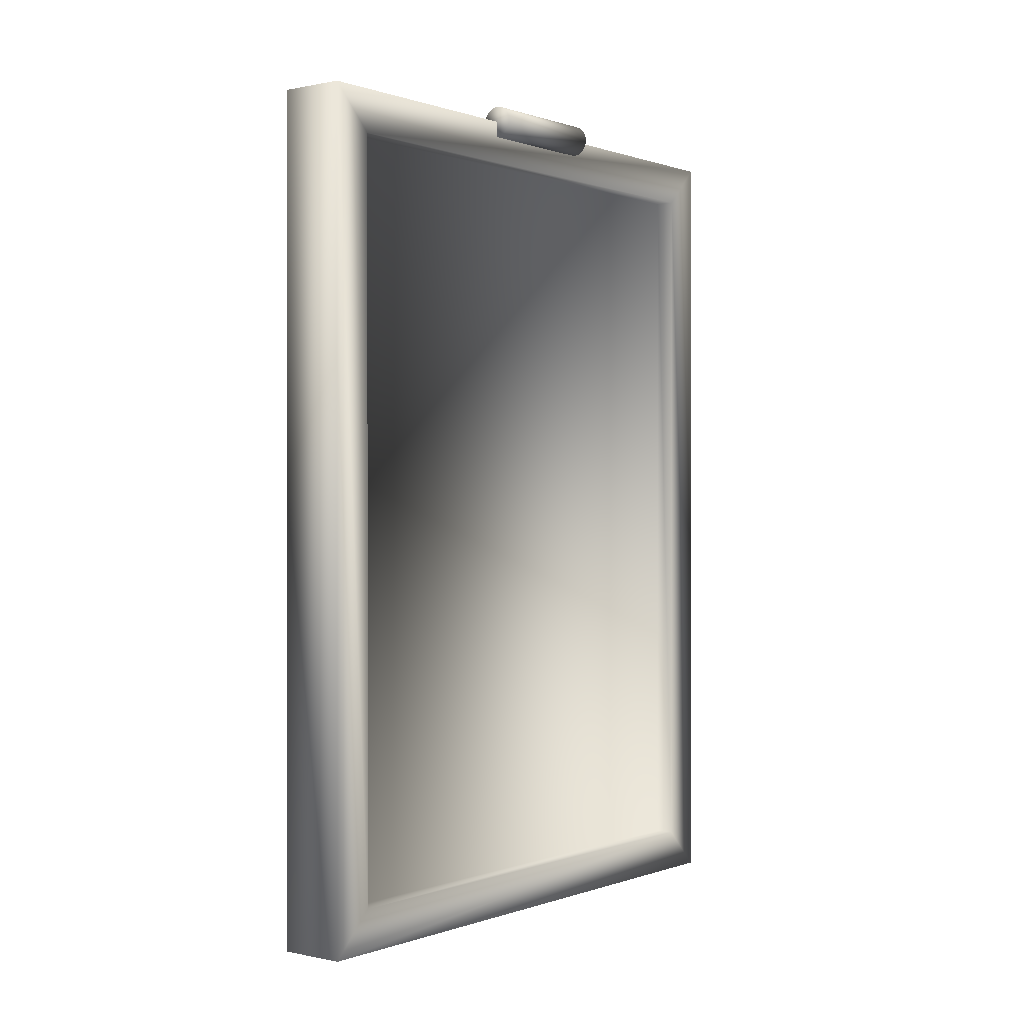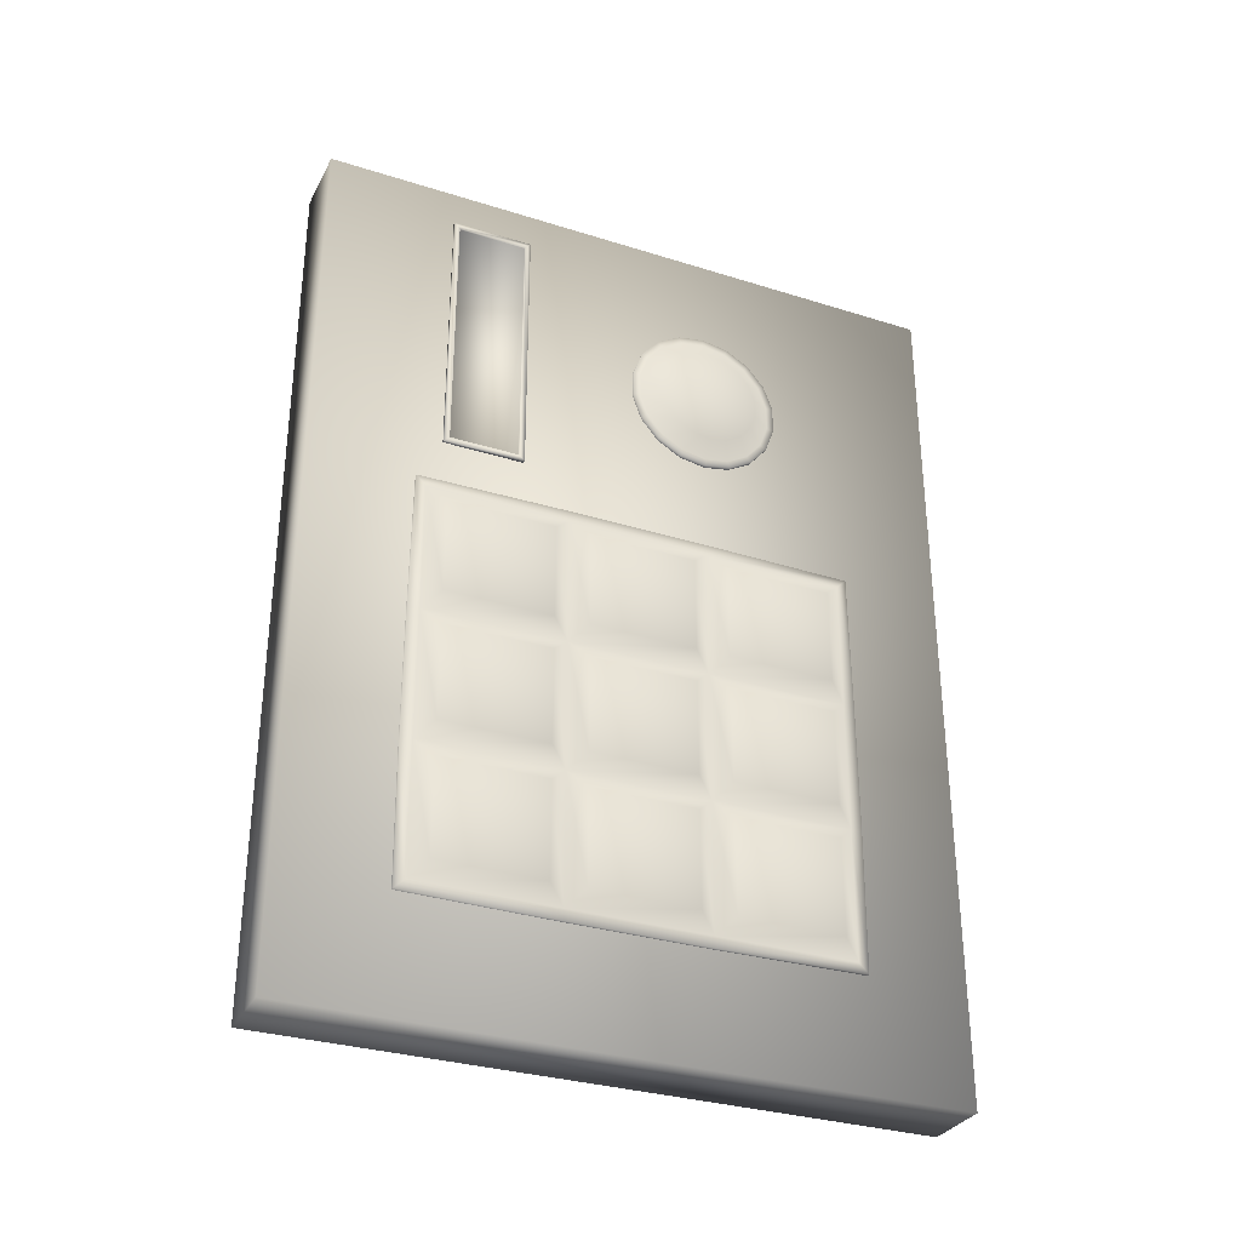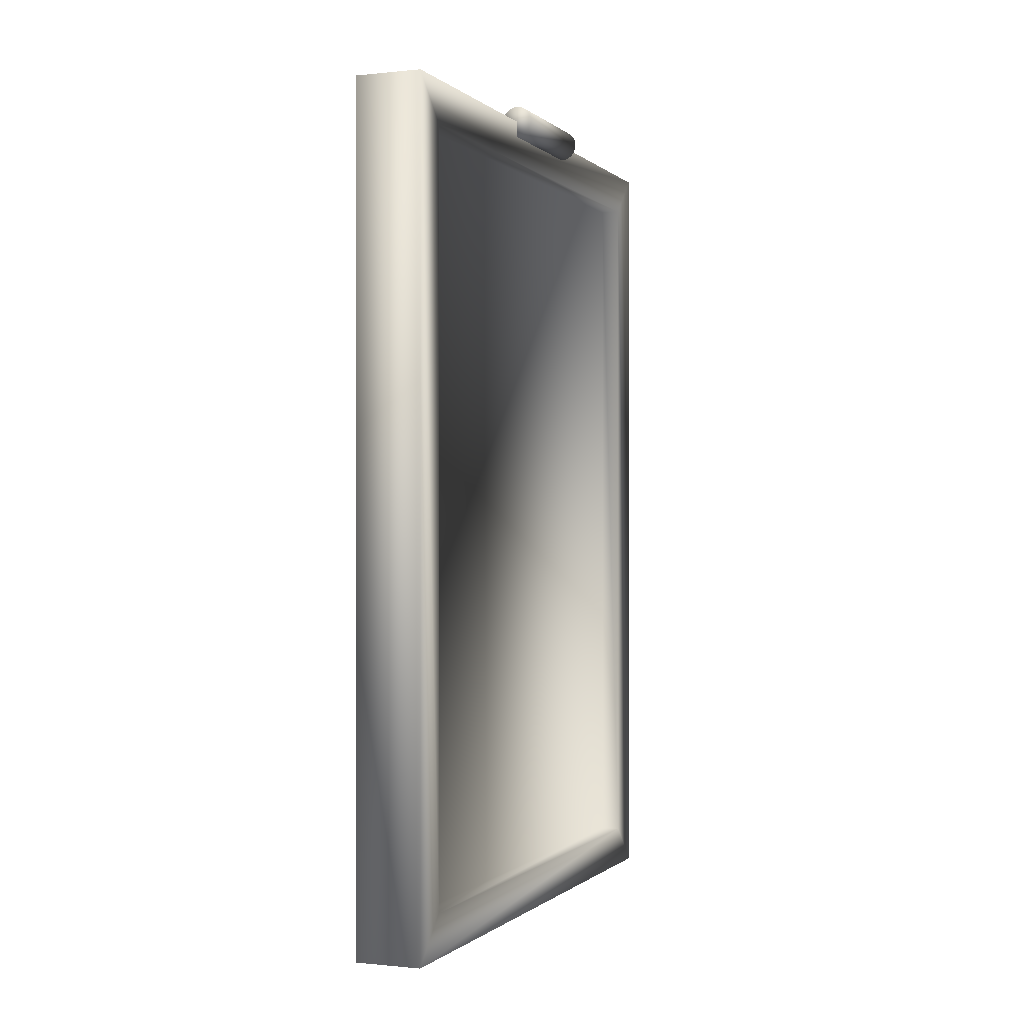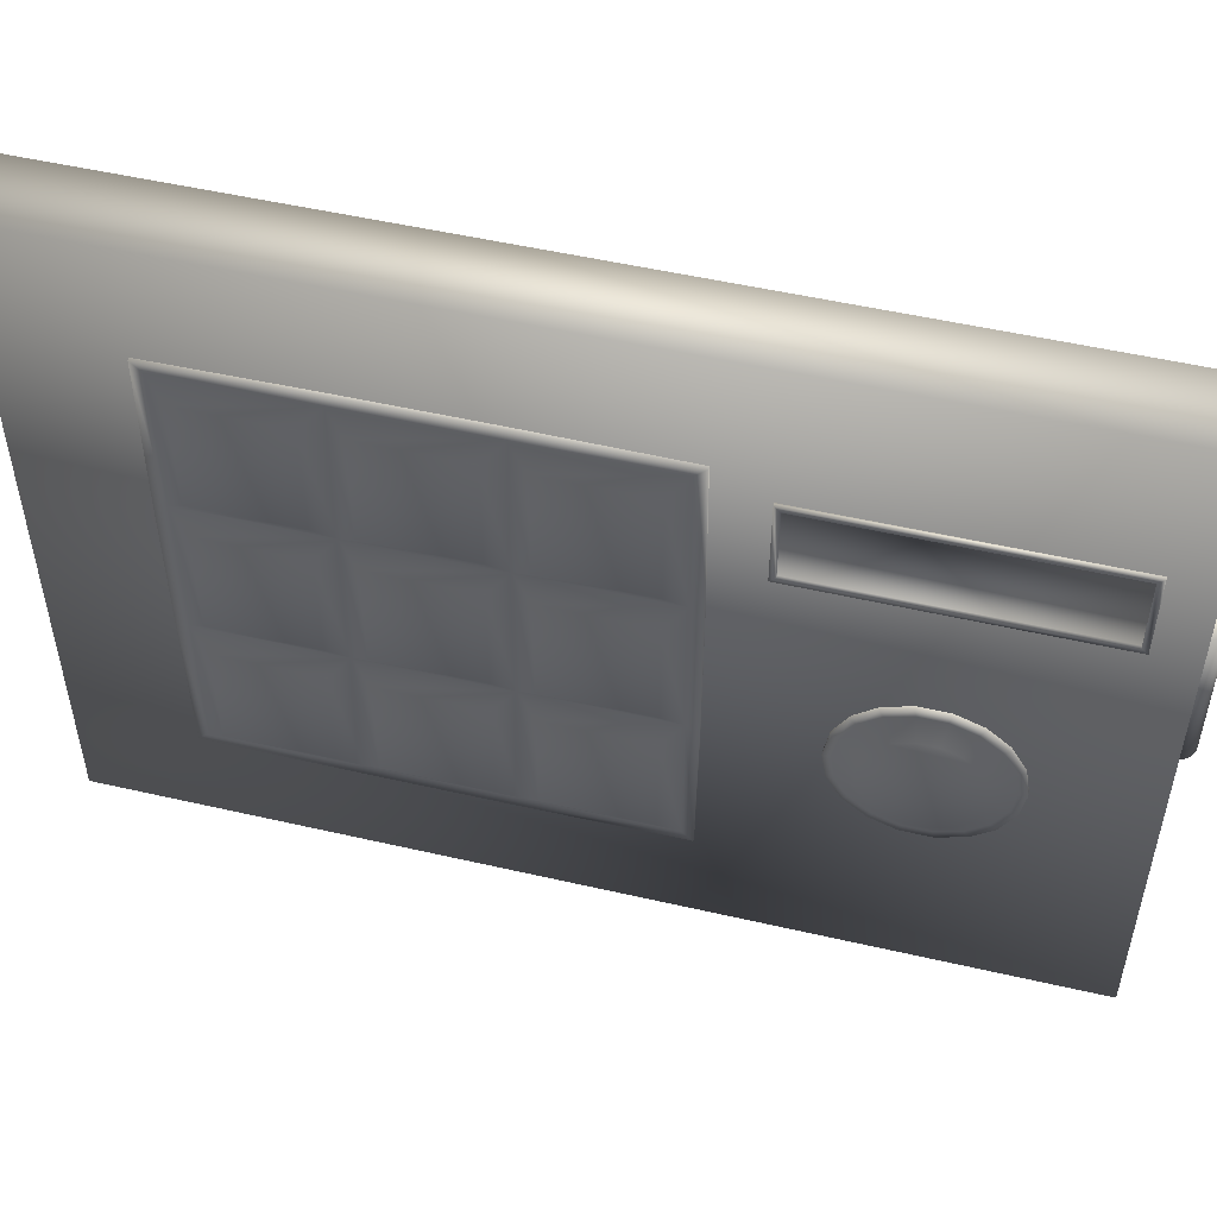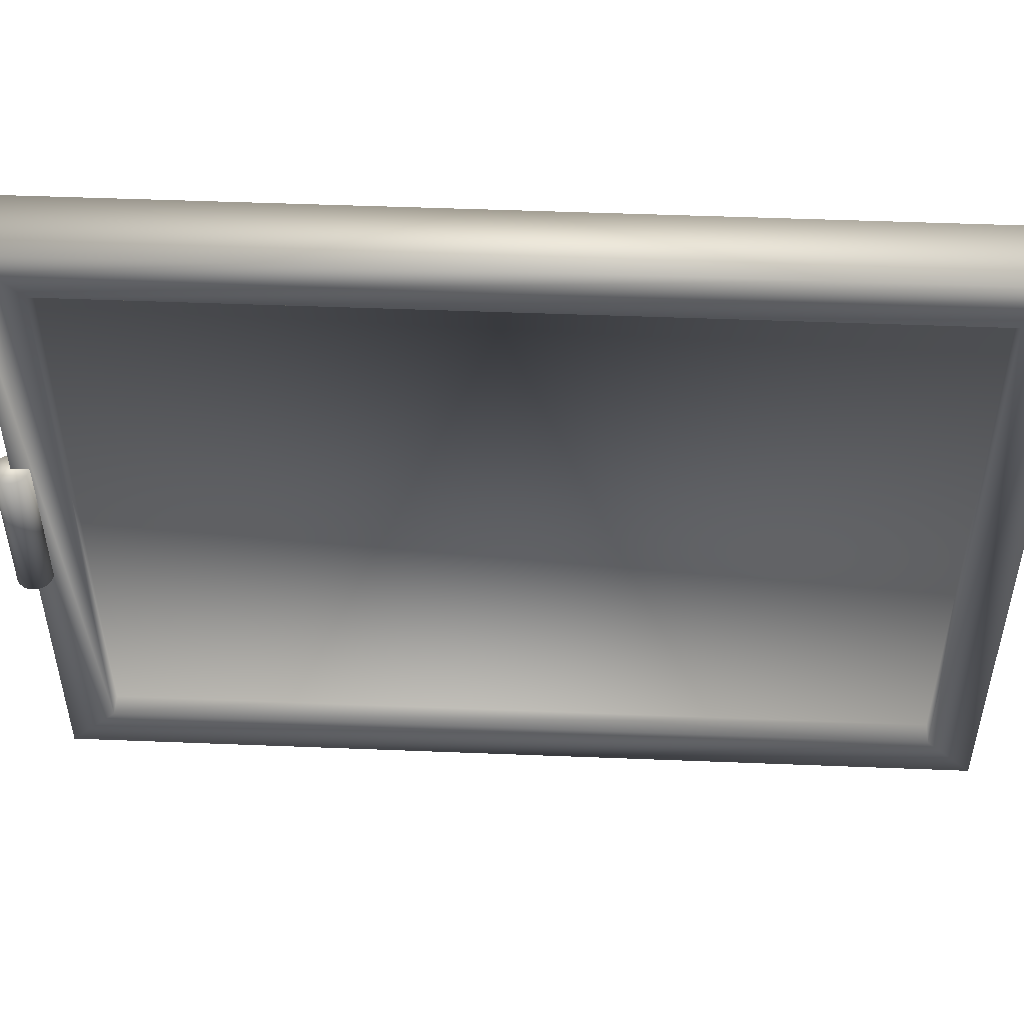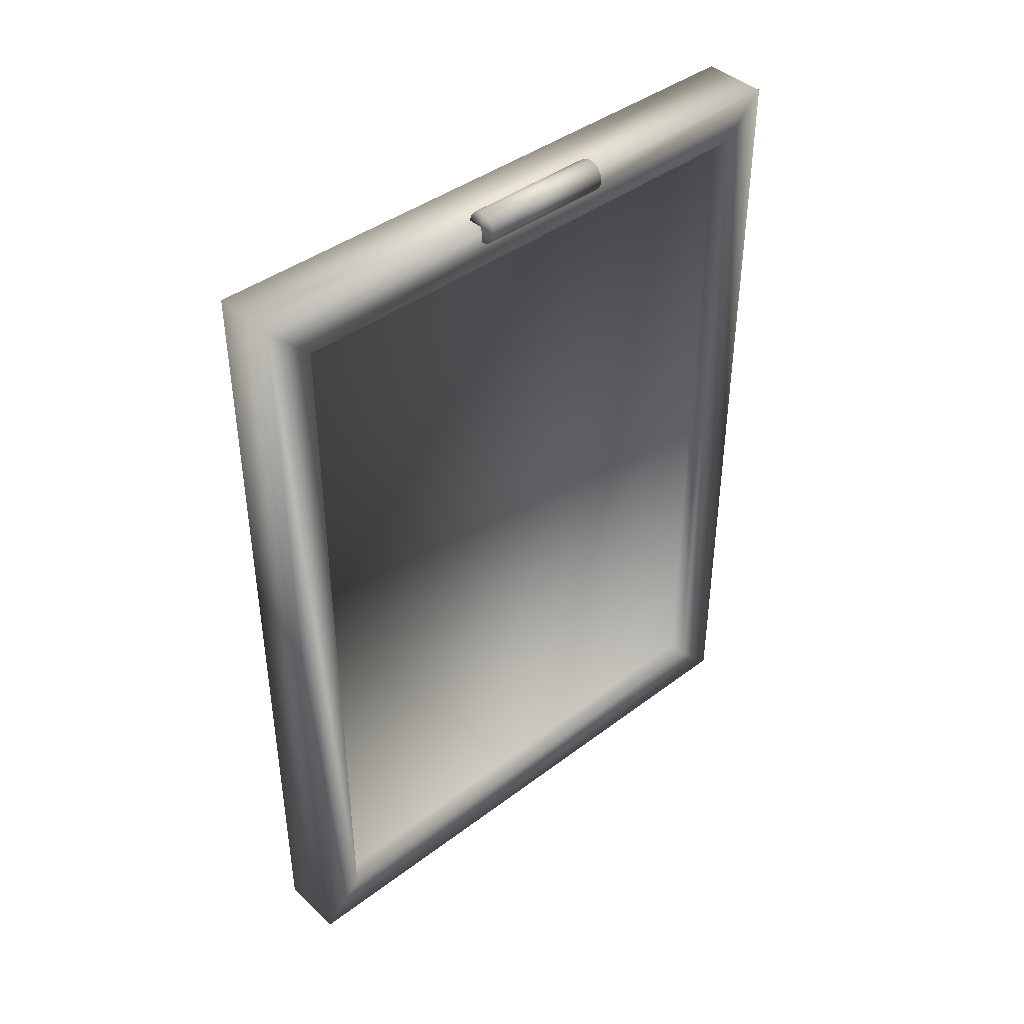
<metadata>
{"format":"obj","ext":"obj","renderer":"f3d","projection":"perspective","resolution":1024,"background":"white","views":[{"elev":0.3,"azim":37.9,"up":"+Z"},{"elev":-31.7,"azim":-113.9,"up":"+Z"},{"elev":-0.4,"azim":21.7,"up":"+Z"},{"elev":51.3,"azim":-75.9,"up":"+Y"},{"elev":49.5,"azim":92.5,"up":"+Y"},{"elev":41.6,"azim":47.7,"up":"+Z"}]}
</metadata>
<code>
v  -3.063 -13.84 0
v  -3.075 14.84 0
v  -3.075 14.84 -38.5
v  -3.063 -13.84 -38.5
v  -0.9188 -11.87 -1.968
v  -0.9188 -11.87 -36.53
v  -0.9284 12.87 -36.53
v  -0.9284 12.87 -1.968
v  0 -13.83 -38.5
v  0 -13.83 0
v  -0.0111 14.84 -38.5
v  -0.0111 14.84 0
v  -0.0008 -11.86 -36.53
v  -0.0008 -11.86 -1.968
v  -0.0104 12.87 -36.53
v  -0.0104 12.87 -1.968
v  -0.2408 3.765 -0.6951
v  -0.4605 3.765 -0.5682
v  -0.6236 3.765 -0.3739
v  -0.7104 3.765 -0.1355
v  -0.7104 3.765 0.1183
v  -0.6236 3.765 0.3567
v  -0.4605 3.765 0.551
v  -0.2408 3.765 0.6779
v  0.0091 3.765 0.722
v  0.259 3.765 0.6779
v  0.4787 3.765 0.551
v  0.6418 3.765 0.3567
v  0.7286 3.765 0.1183
v  0.7286 3.765 -0.1355
v  0.6418 3.765 -0.3739
v  0.4787 3.765 -0.5682
v  0.259 3.765 -0.6951
v  0.0091 3.765 -0.7392
v  0.2614 -2.584 -0.6951
v  0.0116 -2.584 -0.7392
v  0.4812 -2.583 -0.5682
v  0.6442 -2.583 -0.3739
v  0.731 -2.583 -0.1355
v  0.731 -2.583 0.1183
v  0.6442 -2.583 0.3567
v  0.4812 -2.583 0.551
v  0.2614 -2.584 0.6779
v  0.0116 -2.584 0.722
v  -0.2383 -2.584 0.6779
v  -0.458 -2.584 0.551
v  -0.6211 -2.584 0.3567
v  -0.7079 -2.584 0.1183
v  -0.7079 -2.584 -0.1355
v  -0.6211 -2.584 -0.3739
v  -0.458 -2.584 -0.5682
v  -0.2383 -2.584 -0.6951
v  -3.036 5.594 -13.4
v  -3.038 9.143 -13.4
v  -3.038 9.143 -1.685
v  -3.036 5.594 -1.685
v  -3.11 5.839 -13.15
v  -3.11 5.839 -1.931
v  -3.111 8.897 -1.931
v  -3.111 8.897 -13.15
v  -3.206 5.593 -1.685
v  -3.206 5.593 -13.4
v  -3.207 9.142 -1.685
v  -3.207 9.142 -13.4
v  -3.206 5.839 -1.931
v  -3.206 5.839 -13.15
v  -3.207 8.896 -1.931
v  -3.207 8.896 -13.15
v  -2.725 3.562 -27.39
v  -2.725 3.562 -21.62
v  -2.723 -2.665 -21.62
v  -2.723 -2.665 -27.39
v  -3.676 2.797 -22.38
v  -3.676 2.797 -26.62
v  -3.675 -1.9 -26.62
v  -3.675 -1.9 -22.38
v  -2.72 -9.396 -27.39
v  -2.72 -9.396 -21.62
v  -3.199 -9.397 -21.62
v  -3.199 -9.397 -27.39
v  -2.723 -2.665 -15.34
v  -2.725 3.562 -15.34
v  -3.204 3.562 -15.34
v  -3.202 -2.665 -15.34
v  -2.728 10.29 -21.62
v  -2.728 10.29 -27.39
v  -3.207 10.29 -27.39
v  -3.207 10.29 -21.62
v  -2.725 3.562 -33.67
v  -2.723 -2.665 -33.67
v  -3.202 -2.665 -33.67
v  -3.204 3.562 -33.67
v  -2.727 9.79 -27.39
v  -2.727 9.79 -21.62
v  -2.72 -8.893 -21.62
v  -2.72 -8.893 -27.39
v  -3.679 9.024 -22.38
v  -3.679 9.024 -26.62
v  -3.677 4.328 -26.62
v  -3.677 4.328 -22.38
v  -3.672 -8.127 -26.62
v  -3.672 -8.127 -22.38
v  -3.674 -3.431 -22.38
v  -3.674 -3.431 -26.62
v  -2.728 10.23 -15.4
v  -3.207 10.23 -15.4
v  -3.199 -9.334 -15.4
v  -2.72 -9.334 -15.4
v  -2.72 -9.334 -33.6
v  -3.199 -9.334 -33.6
v  -3.207 10.23 -33.6
v  -2.728 10.23 -33.6
v  -2.725 3.562 -15.85
v  -2.723 -2.665 -15.85
v  -2.723 -2.665 -33.16
v  -2.725 3.562 -33.16
v  -3.676 2.797 -28.15
v  -3.676 2.797 -32.39
v  -3.675 -1.9 -32.39
v  -3.675 -1.9 -28.15
v  -3.675 -1.9 -20.85
v  -3.675 -1.9 -16.61
v  -3.676 2.797 -16.61
v  -3.676 2.797 -20.85
v  -2.727 9.79 -15.85
v  -2.727 9.79 -33.16
v  -2.72 -8.893 -33.16
v  -2.72 -8.893 -15.85
v  -3.679 9.024 -28.15
v  -3.679 9.024 -32.39
v  -3.677 4.328 -32.39
v  -3.677 4.328 -28.15
v  -3.677 4.328 -20.85
v  -3.677 4.328 -16.61
v  -3.679 9.024 -16.61
v  -3.679 9.024 -20.85
v  -3.672 -8.127 -20.85
v  -3.672 -8.127 -16.61
v  -3.674 -3.431 -16.61
v  -3.674 -3.431 -20.85
v  -3.674 -3.431 -28.15
v  -3.674 -3.431 -32.39
v  -3.672 -8.127 -32.39
v  -3.672 -8.127 -28.15
v  -3.204 3.562 -21.62
v  -3.204 3.562 -27.39
v  -3.202 -2.665 -27.39
v  -3.202 -2.665 -21.62
v  -3.207 9.79 -21.62
v  -3.207 9.79 -27.39
v  -3.2 -8.893 -27.39
v  -3.2 -8.893 -21.62
v  -3.204 3.562 -33.16
v  -3.202 -2.665 -33.16
v  -3.202 -2.665 -15.85
v  -3.204 3.562 -15.85
v  -3.207 9.79 -33.16
v  -3.207 9.79 -15.85
v  -3.2 -8.893 -15.85
v  -3.2 -8.893 -33.16
v  -2.799 -3.793 -4.887
v  -2.799 -4.726 -5.425
v  -2.798 -5.418 -6.249
v  -2.798 -5.786 -7.261
v  -2.798 -5.786 -8.337
v  -2.798 -5.418 -9.349
v  -2.799 -4.726 -10.17
v  -2.799 -3.793 -10.71
v  -2.8 -2.733 -10.9
v  -2.8 -1.673 -10.71
v  -2.8 -0.7414 -10.17
v  -2.8 -0.0495 -9.349
v  -2.801 0.3186 -8.337
v  -2.801 0.3186 -7.261
v  -2.8 -0.0495 -6.249
v  -2.8 -0.7414 -5.425
v  -2.8 -1.673 -4.887
v  -2.8 -2.733 -4.7
v  -2.8 -2.733 -4.373
v  -2.8 -1.562 -4.58
v  -3.236 -1.562 -4.58
v  -3.236 -2.734 -4.373
v  -2.8 -0.5314 -5.175
v  -3.236 -0.5316 -5.175
v  -2.801 0.2334 -6.086
v  -3.237 0.2332 -6.086
v  -2.801 0.6403 -7.204
v  -3.237 0.6402 -7.204
v  -2.801 0.6403 -8.394
v  -3.237 0.6402 -8.394
v  -2.801 0.2334 -9.512
v  -3.237 0.2332 -9.512
v  -2.8 -0.5314 -10.42
v  -3.236 -0.5316 -10.42
v  -2.8 -1.562 -11.02
v  -3.236 -1.562 -11.02
v  -2.8 -2.733 -11.22
v  -3.236 -2.734 -11.22
v  -2.799 -3.905 -11.02
v  -3.235 -3.905 -11.02
v  -2.799 -4.936 -10.42
v  -3.235 -4.936 -10.42
v  -2.798 -5.7 -9.512
v  -3.235 -5.701 -9.512
v  -2.798 -6.107 -8.394
v  -3.234 -6.107 -8.394
v  -2.798 -6.107 -7.204
v  -3.234 -6.108 -7.204
v  -2.798 -5.7 -6.086
v  -3.235 -5.701 -6.086
v  -2.799 -4.936 -5.175
v  -3.235 -4.936 -5.175
v  -2.799 -3.905 -4.58
v  -3.235 -3.905 -4.58
v  -3.688 -3.518 -5.643
v  -3.688 -2.734 -5.505
v  -3.688 -1.949 -5.643
v  -3.689 -1.259 -6.042
v  -3.689 -0.7469 -6.652
v  -3.689 -0.4744 -7.401
v  -3.689 -0.4744 -8.197
v  -3.689 -0.7469 -8.946
v  -3.689 -1.259 -9.556
v  -3.688 -1.949 -9.955
v  -3.688 -2.734 -10.09
v  -3.688 -3.518 -9.955
v  -3.688 -4.208 -9.556
v  -3.687 -4.721 -8.946
v  -3.687 -4.993 -8.197
v  -3.687 -4.993 -7.401
v  -3.687 -4.721 -6.652
v  -3.688 -4.208 -6.042
v  -3.236 -2.734 -4.7
v  -3.236 -1.674 -4.887
v  -3.236 -0.7415 -5.425
v  -3.237 -0.0497 -6.249
v  -3.237 0.3185 -7.261
v  -3.237 0.3185 -8.337
v  -3.237 -0.0497 -9.349
v  -3.236 -0.7415 -10.17
v  -3.236 -1.674 -10.71
v  -3.236 -2.734 -10.9
v  -3.235 -3.794 -10.71
v  -3.235 -4.726 -10.17
v  -3.235 -5.418 -9.349
v  -3.234 -5.786 -8.337
v  -3.234 -5.786 -7.261
v  -3.235 -5.418 -6.249
v  -3.235 -4.726 -5.425
v  -3.235 -3.794 -4.887
o CajaFuerteTapa
g CajaFuerteTapa
f 1 2 3 4
f 5 6 7 8
f 1 4 9 10
f 4 3 11 9
f 3 2 12 11
f 2 1 10 12
f 10 9 13 14
f 9 11 15 13
f 11 12 16 15
f 12 10 14 16
f 14 13 6 5
f 13 15 7 6
f 15 16 8 7
f 16 14 5 8
f 17 18 19 20 21 22 23 24 25 26 27 28 29 30 31 32 33 34
f 34 33 35 36
f 33 32 37 35
f 32 31 38 37
f 31 30 39 38
f 30 29 40 39
f 29 28 41 40
f 28 27 42 41
f 27 26 43 42
f 26 25 44 43
f 25 24 45 44
f 24 23 46 45
f 23 22 47 46
f 22 21 48 47
f 21 20 49 48
f 20 19 50 49
f 19 18 51 50
f 18 17 52 51
f 17 34 36 52
f 52 36 35 37 38 39 40 41 42 43 44 45 46 47 48 49 50 51
f 53 54 55 56
f 57 58 59 60
f 53 56 61 62
f 56 55 63 61
f 55 54 64 63
f 54 53 62 64
f 62 61 65 66
f 61 63 67 65
f 63 64 68 67
f 64 62 66 68
f 66 65 58 57
f 65 67 59 58
f 67 68 60 59
f 68 66 57 60
f 69 70 71 72
f 73 74 75 76
f 77 78 79 80
f 81 82 83 84
f 85 86 87 88
f 89 90 91 92
f 93 94 70 69
f 95 96 72 71
f 97 98 99 100
f 101 102 103 104
f 82 105 106 83
f 84 107 108 81
f 90 109 110 91
f 92 111 112 89
f 70 113 114 71
f 72 115 116 69
f 117 118 119 120
f 121 122 123 124
f 78 108 107 79
f 80 110 109 77
f 86 112 111 87
f 88 106 105 85
f 94 125 113 70
f 69 116 126 93
f 96 127 115 72
f 71 114 128 95
f 129 130 131 132
f 133 134 135 136
f 137 138 139 140
f 141 142 143 144
f 145 146 74 73
f 146 147 75 74
f 147 148 76 75
f 148 145 73 76
f 149 150 98 97
f 150 146 99 98
f 146 145 100 99
f 145 149 97 100
f 151 152 102 101
f 152 148 103 102
f 148 147 104 103
f 147 151 101 104
f 146 153 118 117
f 153 154 119 118
f 154 147 120 119
f 147 146 117 120
f 148 155 122 121
f 155 156 123 122
f 156 145 124 123
f 145 148 121 124
f 150 157 130 129
f 157 153 131 130
f 153 146 132 131
f 146 150 129 132
f 145 156 134 133
f 156 158 135 134
f 158 149 136 135
f 149 145 133 136
f 152 159 138 137
f 159 155 139 138
f 155 148 140 139
f 148 152 137 140
f 147 154 142 141
f 154 160 143 142
f 160 151 144 143
f 151 147 141 144
f 115 127 109 90
f 127 96 77 109
f 96 95 78 77
f 95 128 108 78
f 128 114 81 108
f 114 113 82 81
f 113 125 105 82
f 125 94 85 105
f 94 93 86 85
f 93 126 112 86
f 126 116 89 112
f 116 115 90 89
f 151 160 110 80
f 160 154 91 110
f 154 153 92 91
f 153 157 111 92
f 157 150 87 111
f 150 149 88 87
f 149 158 106 88
f 158 156 83 106
f 156 155 84 83
f 155 159 107 84
f 159 152 79 107
f 152 151 80 79
f 161 162 163 164 165 166 167 168 169 170 171 172 173 174 175 176 177 178
f 179 180 181 182
f 180 183 184 181
f 183 185 186 184
f 185 187 188 186
f 187 189 190 188
f 189 191 192 190
f 191 193 194 192
f 193 195 196 194
f 195 197 198 196
f 197 199 200 198
f 199 201 202 200
f 201 203 204 202
f 203 205 206 204
f 205 207 208 206
f 207 209 210 208
f 209 211 212 210
f 211 213 214 212
f 213 179 182 214
f 215 216 217 218 219 220 221 222 223 224 225 226 227 228 229 230 231 232
f 233 234 217 216
f 234 235 218 217
f 235 236 219 218
f 236 237 220 219
f 237 238 221 220
f 238 239 222 221
f 239 240 223 222
f 240 241 224 223
f 241 242 225 224
f 242 243 226 225
f 243 244 227 226
f 244 245 228 227
f 245 246 229 228
f 246 247 230 229
f 247 248 231 230
f 248 249 232 231
f 249 250 215 232
f 250 233 216 215
f 178 177 180 179
f 177 176 183 180
f 176 175 185 183
f 175 174 187 185
f 174 173 189 187
f 173 172 191 189
f 172 171 193 191
f 171 170 195 193
f 170 169 197 195
f 169 168 199 197
f 168 167 201 199
f 167 166 203 201
f 166 165 205 203
f 165 164 207 205
f 164 163 209 207
f 163 162 211 209
f 162 161 213 211
f 161 178 179 213
f 234 233 182 181
f 233 250 214 182
f 250 249 212 214
f 249 248 210 212
f 248 247 208 210
f 247 246 206 208
f 246 245 204 206
f 245 244 202 204
f 244 243 200 202
f 243 242 198 200
f 242 241 196 198
f 241 240 194 196
f 240 239 192 194
f 239 238 190 192
f 238 237 188 190
f 237 236 186 188
f 236 235 184 186
f 235 234 181 184

</code>
